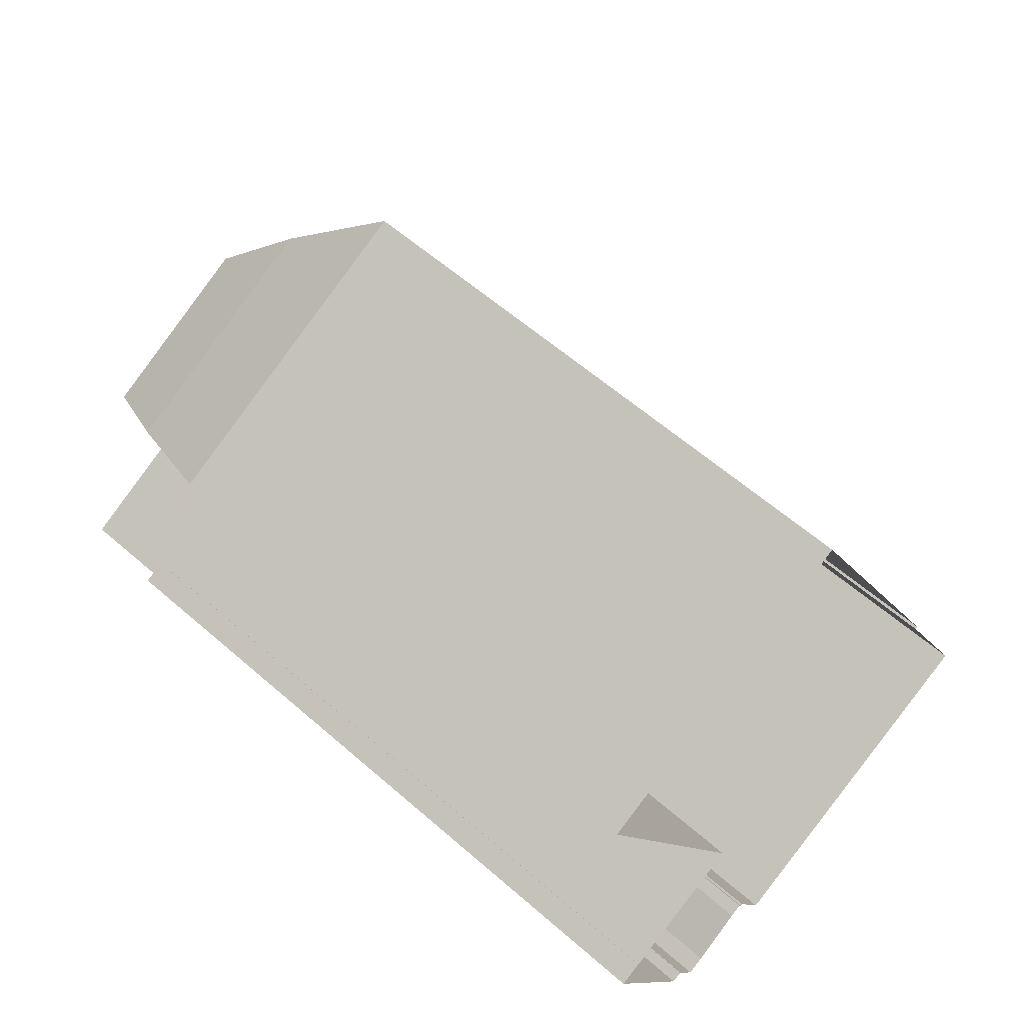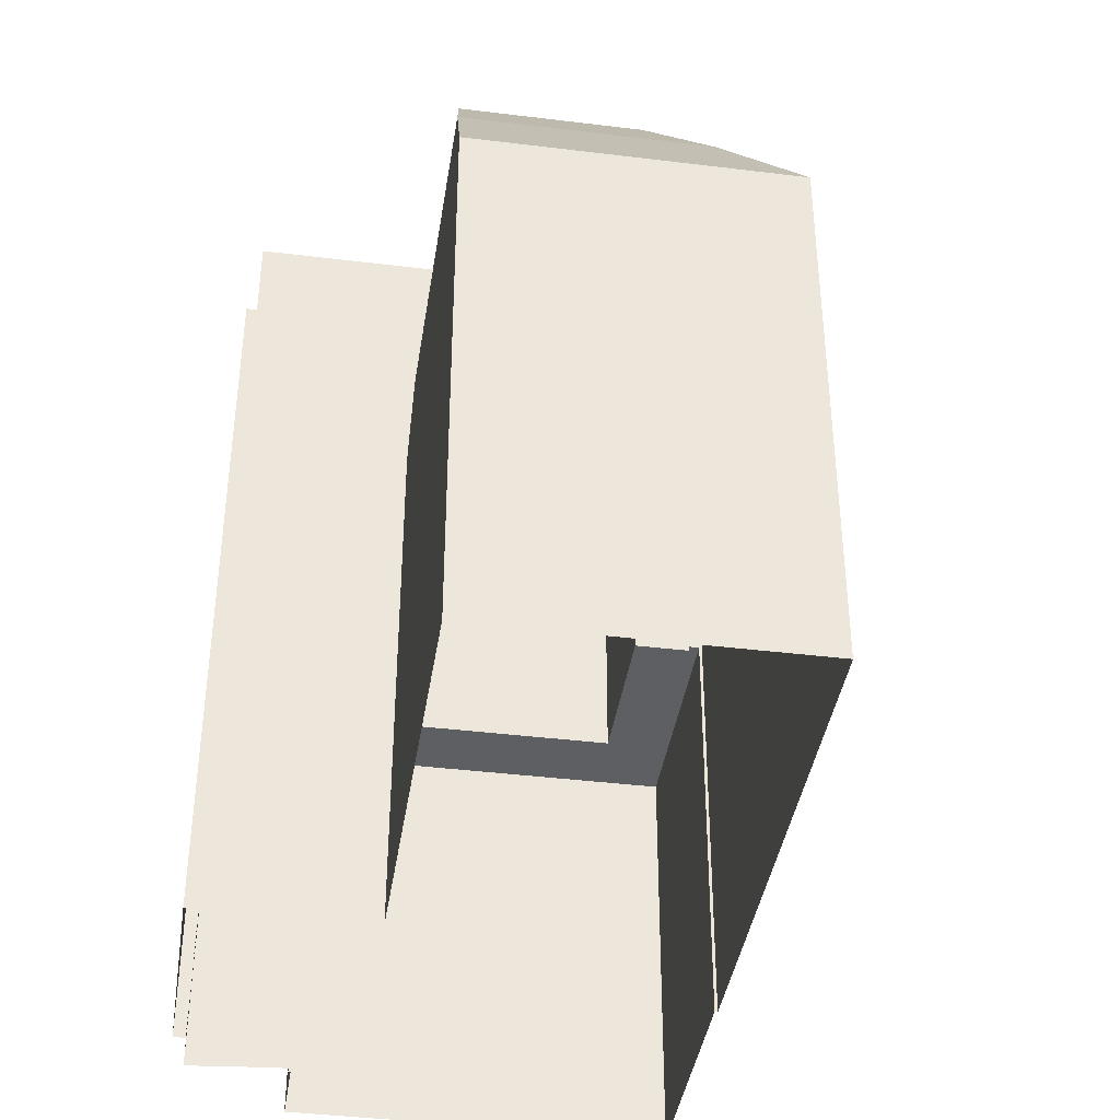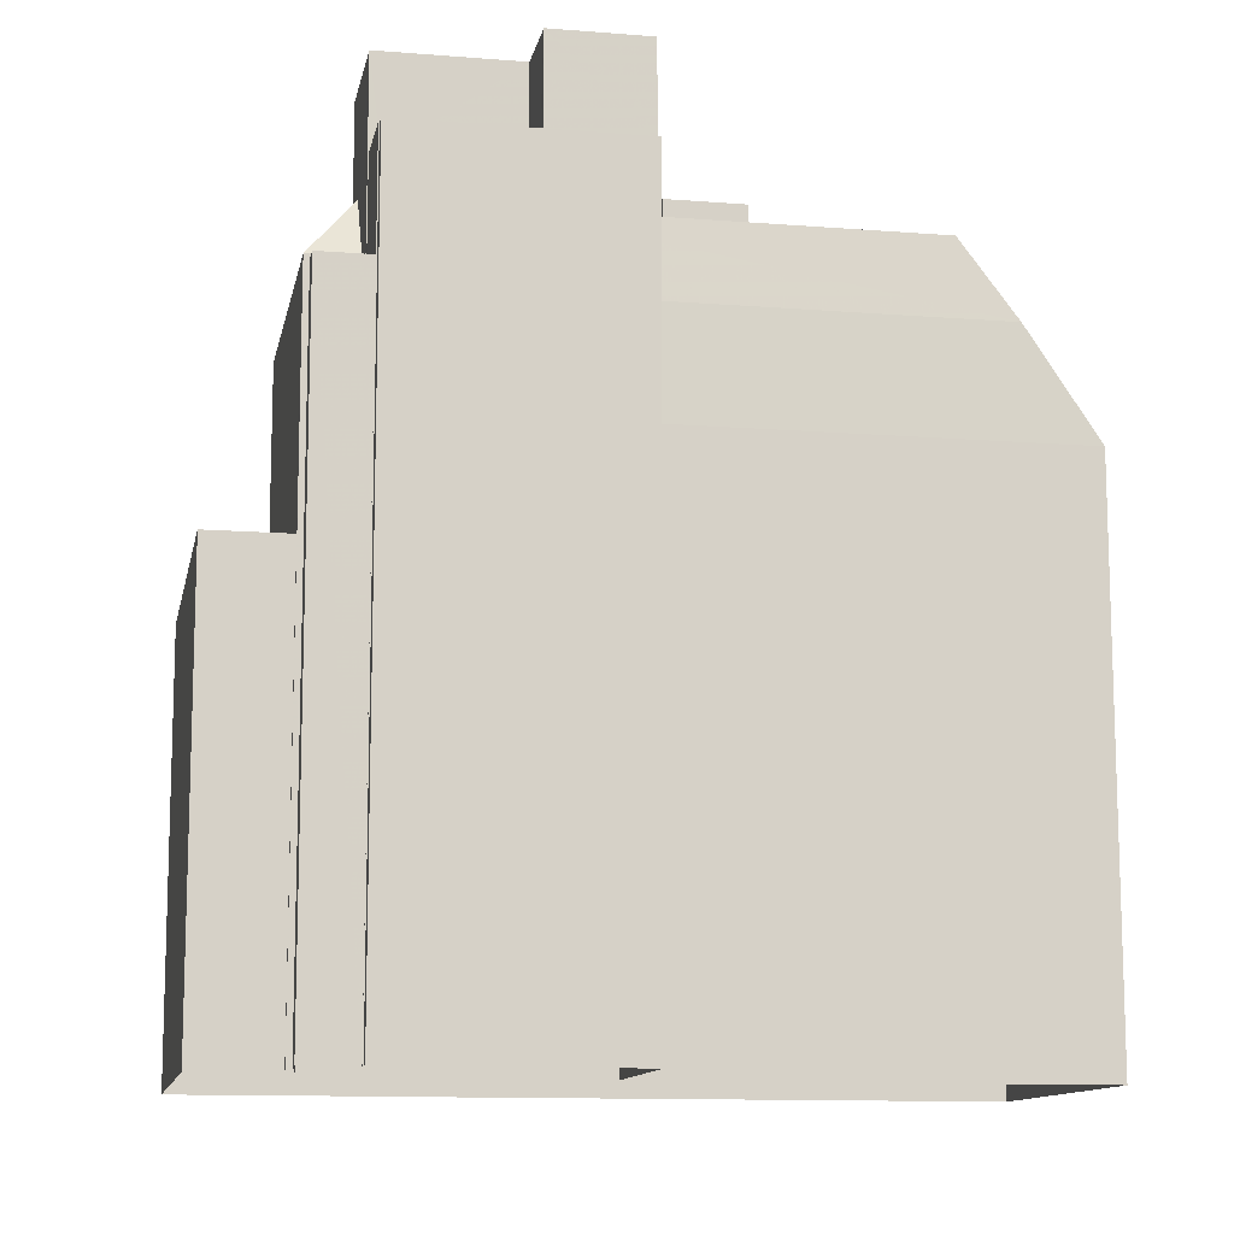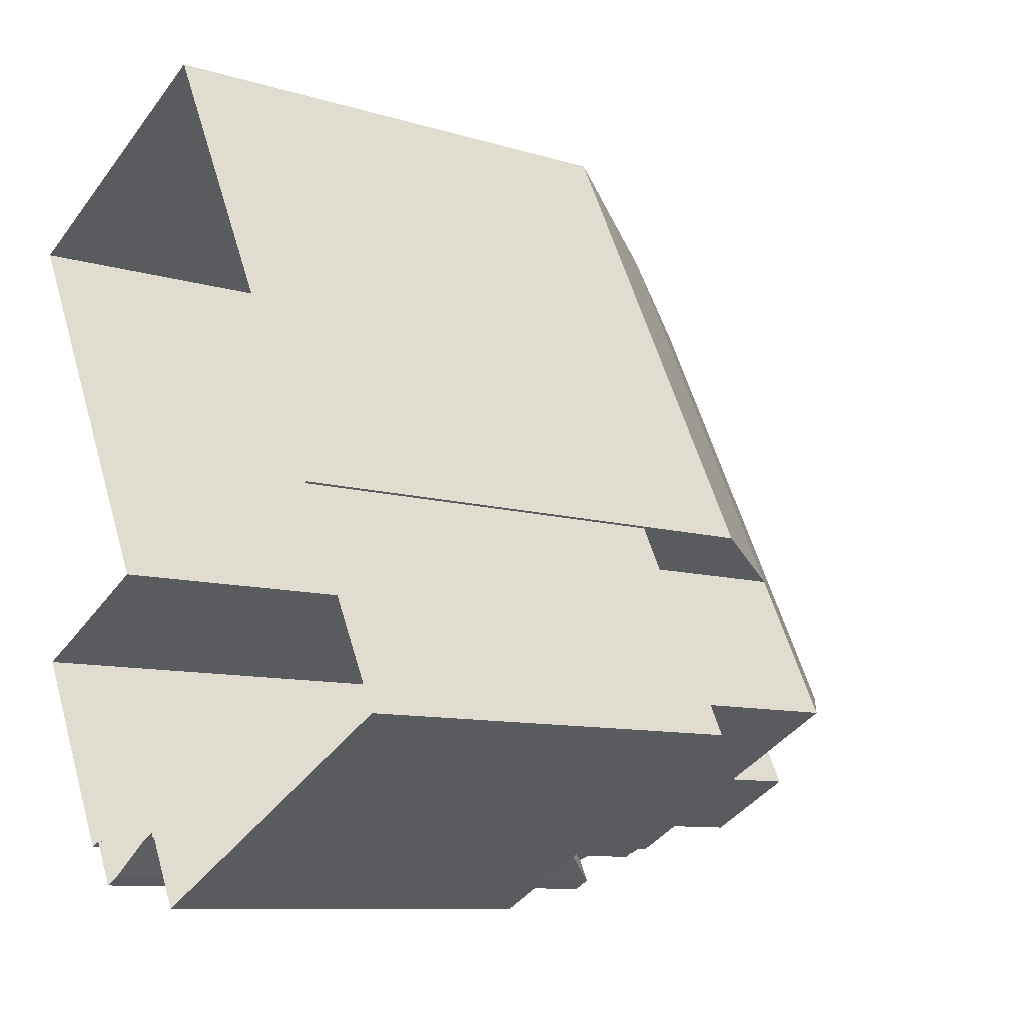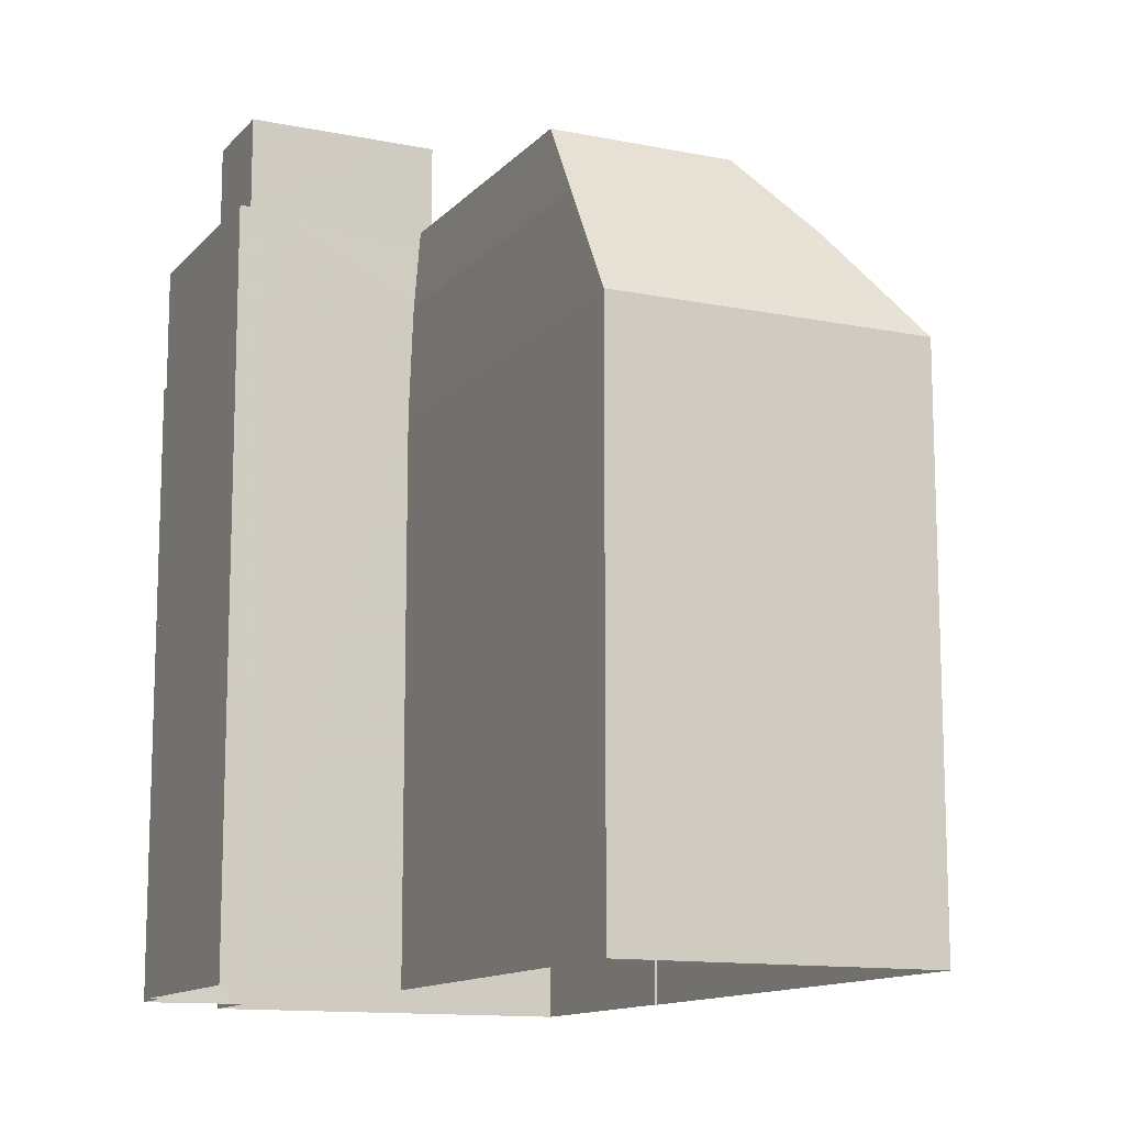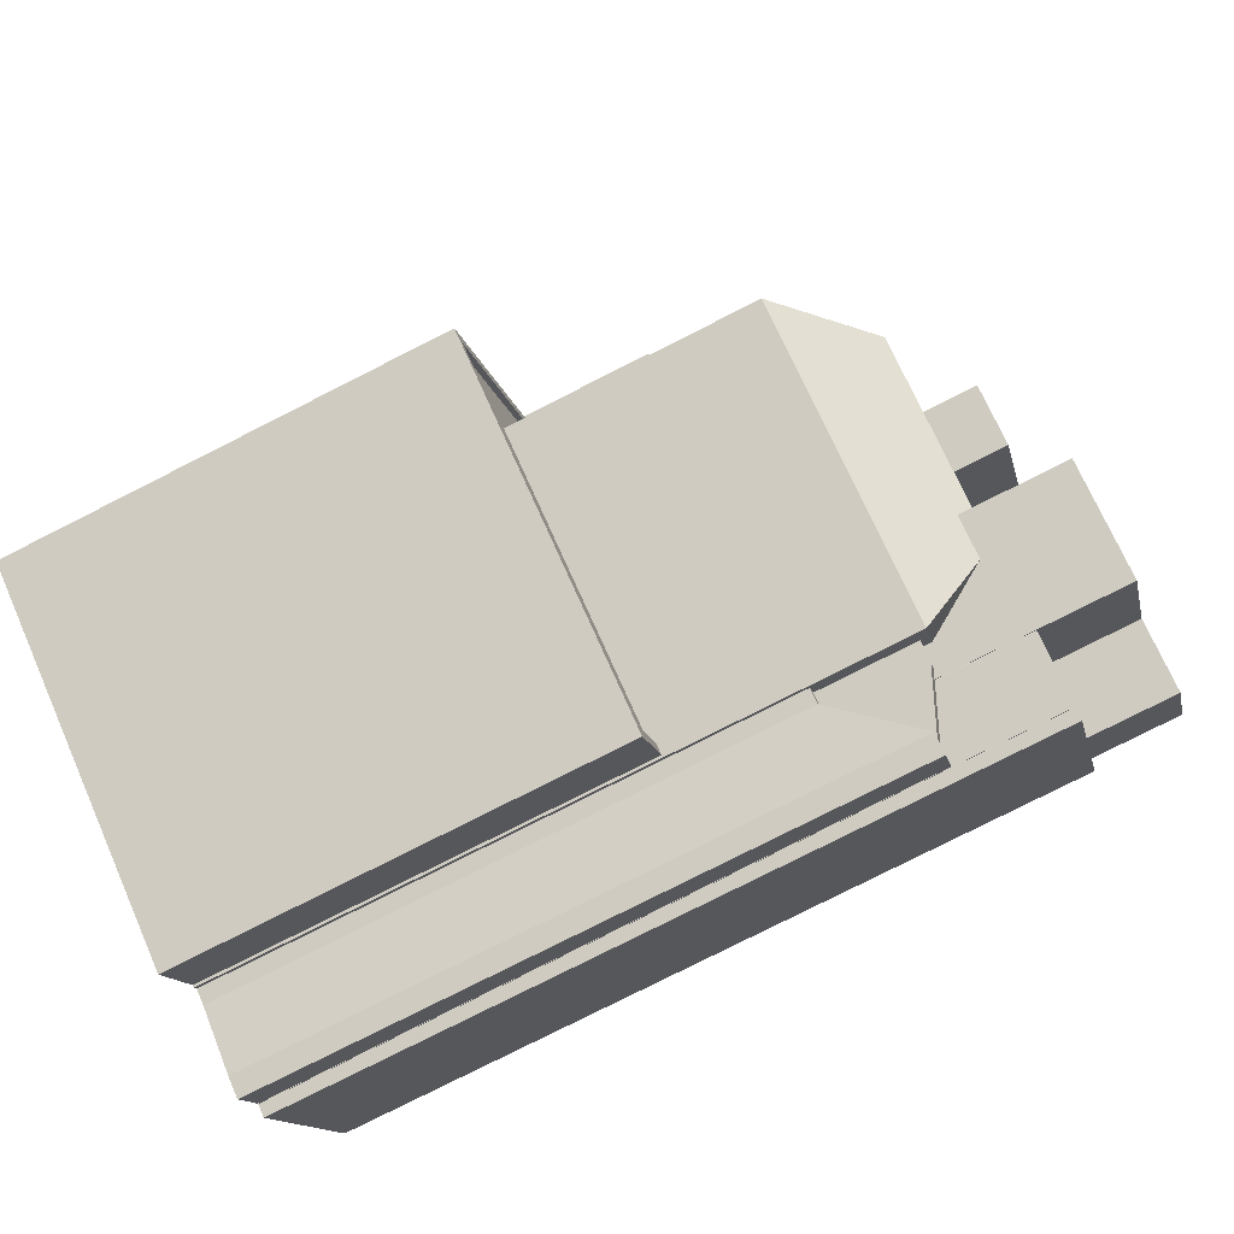
<metadata>
{"format":"obj","ext":"obj","renderer":"f3d","projection":"perspective","resolution":1024,"background":"white","views":[{"elev":58.9,"azim":132.1,"up":"+Y"},{"elev":-40.0,"azim":144.5,"up":"+Z"},{"elev":-11.8,"azim":52.3,"up":"+Z"},{"elev":-9.5,"azim":-128.8,"up":"+Y"},{"elev":-12.6,"azim":128.0,"up":"+Z"},{"elev":-79.3,"azim":-63.2,"up":"+Y"}]}
</metadata>
<code>
v -5609 -3.541e+04 3.651
v -5611 -3.541e+04 3.649
v -5627 -3.54e+04 3.655
v -5604 -3.541e+04 3.65
v -5605 -3.541e+04 3.649
v -5606 -3.541e+04 3.649
v -5622 -3.539e+04 3.659
v -5622 -3.539e+04 3.659
v -5610 -3.537e+04 3.669
v -5609 -3.541e+04 3.651
v -5599 -3.54e+04 3.654
v -5603 -3.541e+04 3.65
v -5604 -3.541e+04 3.65
v -5597 -3.537e+04 3.664
v -5606 -3.539e+04 3.656
v -5604 -3.541e+04 3.65
v -5609 -3.541e+04 3.651
v -5609 -3.541e+04 3.651
v -5600 -3.54e+04 3.654
v -5600 -3.54e+04 3.654
v -5605 -3.541e+04 34.02
v -5607 -3.541e+04 31.35
v -5606 -3.541e+04 34.02
v -5609 -3.541e+04 30.49
v -5608 -3.541e+04 30.78
v -5608 -3.54e+04 30.49
v -5607 -3.54e+04 34.93
v -5607 -3.54e+04 34.91
v -5607 -3.54e+04 34.93
v -5608 -3.541e+04 35.09
v -5607 -3.54e+04 35.09
v -5605 -3.541e+04 34.02
v -5609 -3.54e+04 30.49
v -5609 -3.541e+04 30.49
v -5604 -3.541e+04 34.02
v -5605 -3.541e+04 34.02
v -5608 -3.54e+04 35.09
v -5609 -3.54e+04 35.09
v -5601 -3.54e+04 39.31
v -5604 -3.541e+04 39.31
v -5604 -3.541e+04 39.31
v -5607 -3.54e+04 39.31
v -5602 -3.54e+04 39.31
v -5607 -3.54e+04 39.31
v -5604 -3.541e+04 38.96
v -5604 -3.54e+04 38.96
v -5607 -3.54e+04 38.96
v -5602 -3.54e+04 38.96
v -5600 -3.54e+04 39.29
v -5600 -3.54e+04 39.29
v -5599 -3.54e+04 39.29
v -5599 -3.54e+04 39.29
v -5601 -3.54e+04 39.29
v -5603 -3.541e+04 39.28
v -5601 -3.54e+04 39.29
v -5604 -3.541e+04 39.28
v -5604 -3.541e+04 39.28
v -5602 -3.54e+04 39.29
v -5602 -3.54e+04 39.29
v -5604 -3.541e+04 39.28
v -5607 -3.54e+04 43.6
v -5604 -3.54e+04 43.61
v -5604 -3.54e+04 43.61
v -5601 -3.54e+04 43.61
v -5607 -3.54e+04 43.6
v -5601 -3.54e+04 43.61
v -5601 -3.54e+04 43.36
v -5600 -3.54e+04 43.36
v -5604 -3.54e+04 43.36
v -5607 -3.54e+04 43.35
v -5611 -3.54e+04 43.36
v -5607 -3.539e+04 43.36
v -5612 -3.54e+04 43.61
v -5607 -3.539e+04 43.61
v -5607 -3.539e+04 43.61
v -5611 -3.54e+04 43.61
v -5599 -3.54e+04 43.61
v -5600 -3.54e+04 43.61
v -5619 -3.539e+04 23.98
v -5622 -3.539e+04 23.98
v -5623 -3.54e+04 23.97
v -5610 -3.541e+04 23.97
v -5611 -3.541e+04 23.97
v -5627 -3.54e+04 23.97
v -5611 -3.541e+04 24.22
v -5609 -3.541e+04 24.22
v -5611 -3.541e+04 24.22
v -5627 -3.54e+04 24.22
v -5627 -3.54e+04 24.22
v -5622 -3.539e+04 24.23
v -5610 -3.541e+04 24.22
v -5622 -3.539e+04 24.23
v -5622 -3.539e+04 30.21
v -5609 -3.537e+04 35.53
v -5610 -3.537e+04 30.22
v -5619 -3.539e+04 35.52
v -5597 -3.537e+04 30.22
v -5598 -3.538e+04 35.53
v -5598 -3.538e+04 35.53
v -5606 -3.539e+04 35.52
v -5609 -3.537e+04 35.53
v -5606 -3.539e+04 35.52
v -5619 -3.539e+04 35.52
v -5600 -3.538e+04 39.29
v -5608 -3.538e+04 39.29
v -5609 -3.541e+04 35.51
v -5608 -3.54e+04 35.51
v -5610 -3.54e+04 38.62
v -5619 -3.54e+04 39.28
v -5623 -3.54e+04 35.52
v -5612 -3.54e+04 38.62
v -5612 -3.54e+04 39.28
v -5609 -3.539e+04 38.59
v -5601 -3.538e+04 38.59
v -5603 -3.538e+04 38.59
v -5607 -3.539e+04 38.58
v -5612 -3.54e+04 38.58
v -5613 -3.54e+04 38.58
v -5614 -3.54e+04 38.58
v -5607 -3.539e+04 38.58
v -5611 -3.539e+04 38.59
v -5611 -3.539e+04 38.59
v -5610 -3.539e+04 38.59
v -5610 -3.539e+04 38.59
v -5615 -3.54e+04 38.58
v -5618 -3.54e+04 38.58
v -5611 -3.539e+04 38.59
v -5608 -3.538e+04 38.59
v -5608 -3.538e+04 38.59
v -5609 -3.538e+04 38.59
v -5612 -3.54e+04 39.28
v -5618 -3.54e+04 39.28
v -5607 -3.539e+04 39.28
v -5601 -3.538e+04 39.29
v -5607 -3.539e+04 39.28
v -5608 -3.538e+04 39.29
v -5609 -3.539e+04 41.91
v -5611 -3.539e+04 41.91
v -5615 -3.54e+04 41.9
v -5613 -3.54e+04 41.9
v -5609 -3.538e+04 41.81
v -5611 -3.539e+04 41.81
v -5610 -3.539e+04 41.81
v -5608 -3.538e+04 41.81
v -5606 -3.539e+04 30.21
v -5606 -3.539e+04 34.49
v -5607 -3.539e+04 38.48
v -5619 -3.539e+04 30.21
v -5619 -3.539e+04 35.52
f 1 2 3
f 4 5 6
f 7 8 9
f 1 3 7
f 10 4 6
f 11 12 13
f 14 15 9
f 13 16 4
f 17 13 10
f 17 18 1
f 11 19 20
f 19 13 15
f 15 7 9
f 17 1 7
f 10 13 4
f 19 11 13
f 15 13 17
f 15 17 7
f 21 22 23
f 23 22 24
f 25 26 24
f 22 25 24
f 27 21 28
f 28 29 27
f 30 21 27
f 31 30 27
f 28 21 32
f 33 24 26
f 33 34 24
f 35 21 36
f 36 21 23
f 32 21 35
f 37 38 30
f 31 37 30
f 39 40 41
f 41 40 42
f 39 43 40
f 42 40 44
f 45 46 47
f 45 48 46
f 49 50 51
f 49 51 52
f 52 53 54
f 55 56 53
f 53 56 54
f 51 53 52
f 57 58 59
f 60 57 59
f 61 62 63
f 63 62 64
f 61 65 62
f 64 62 66
f 67 68 69
f 70 69 71
f 71 69 72
f 69 68 72
f 61 73 65
f 74 75 73
f 76 73 61
f 74 73 76
f 77 75 74
f 66 77 64
f 64 77 78
f 74 78 77
f 79 80 81
f 82 81 83
f 83 81 84
f 81 80 84
f 85 86 87
f 85 87 88
f 89 90 88
f 87 86 91
f 89 92 90
f 87 89 88
f 93 94 95
f 96 94 93
f 97 95 98
f 95 94 98
f 98 99 100
f 98 94 101
f 100 99 102
f 101 96 103
f 101 94 96
f 99 98 101
f 101 104 99
f 105 104 101
f 106 107 108
f 109 110 106
f 108 111 106
f 111 109 106
f 112 109 111
f 105 103 110
f 105 101 103
f 105 110 109
f 113 114 115
f 113 116 114
f 117 118 119
f 113 120 116
f 120 118 117
f 113 118 120
f 121 122 123
f 124 121 123
f 119 118 125
f 126 119 125
f 126 127 128
f 129 113 115
f 128 130 115
f 124 123 113
f 121 127 122
f 126 125 127
f 130 127 121
f 129 124 113
f 130 129 115
f 128 127 130
f 112 131 132
f 109 112 132
f 133 104 134
f 135 133 134
f 109 136 105
f 136 104 105
f 109 132 136
f 134 104 136
f 137 138 139
f 140 137 139
f 141 142 143
f 144 141 143
f 24 10 6
f 23 24 6
f 30 25 22
f 21 30 22
f 17 10 24
f 34 17 24
f 36 5 4
f 35 36 4
f 36 6 5
f 36 23 6
f 30 38 25
f 38 33 25
f 33 26 25
f 42 29 28
f 28 41 42
f 41 35 16
f 16 35 4
f 41 28 32
f 32 35 41
f 55 39 56
f 13 56 16
f 16 56 41
f 56 39 41
f 40 60 44
f 44 60 47
f 40 57 60
f 47 60 45
f 58 40 43
f 58 57 40
f 13 12 54
f 56 13 54
f 50 49 20
f 19 50 20
f 52 11 20
f 49 52 20
f 11 54 12
f 11 52 54
f 60 59 48
f 45 60 48
f 77 50 75
f 75 135 120
f 77 51 50
f 15 145 19
f 145 50 19
f 146 50 145
f 100 50 146
f 102 147 100
f 120 135 116
f 133 50 147
f 135 75 133
f 75 50 133
f 147 50 100
f 55 53 39
f 48 59 46
f 53 66 39
f 46 59 62
f 59 66 62
f 58 43 59
f 39 66 43
f 43 66 59
f 62 44 46
f 46 44 47
f 29 42 27
f 65 44 62
f 42 65 27
f 65 42 44
f 37 31 107
f 27 65 31
f 108 73 111
f 108 65 73
f 107 65 108
f 31 65 107
f 131 75 120
f 120 117 131
f 73 75 131
f 111 73 112
f 112 73 131
f 51 77 66
f 53 51 66
f 64 68 67
f 64 78 68
f 64 67 69
f 63 64 69
f 61 69 70
f 61 63 69
f 61 70 71
f 76 61 71
f 76 71 72
f 74 76 72
f 78 72 68
f 78 74 72
f 89 84 80
f 92 89 80
f 82 83 87
f 91 82 87
f 87 83 84
f 89 87 84
f 1 85 2
f 1 86 85
f 85 3 2
f 85 88 3
f 7 88 90
f 7 3 88
f 80 79 92
f 7 90 8
f 79 148 92
f 8 90 93
f 92 148 93
f 90 92 93
f 93 95 9
f 8 93 9
f 9 97 14
f 9 95 97
f 145 14 97
f 145 15 14
f 145 97 146
f 146 97 98
f 100 146 98
f 148 96 93
f 148 149 96
f 149 103 96
f 17 34 18
f 37 107 38
f 34 33 38
f 18 34 106
f 38 107 106
f 34 38 106
f 91 110 81
f 110 91 106
f 106 86 18
f 81 82 91
f 18 86 1
f 91 86 106
f 103 149 110
f 110 148 81
f 148 79 81
f 149 148 110
f 147 102 99
f 147 99 104
f 133 147 104
f 114 134 115
f 115 136 128
f 115 134 136
f 135 134 114
f 116 135 114
f 126 132 119
f 132 131 119
f 131 117 119
f 128 132 126
f 128 136 132
f 125 140 139
f 125 118 140
f 139 127 125
f 139 138 127
f 127 138 122
f 138 137 123
f 122 138 123
f 137 113 123
f 140 113 137
f 140 118 113
f 143 142 121
f 124 143 121
f 142 141 130
f 121 142 130
f 130 144 129
f 130 141 144
f 129 143 124
f 129 144 143

</code>
